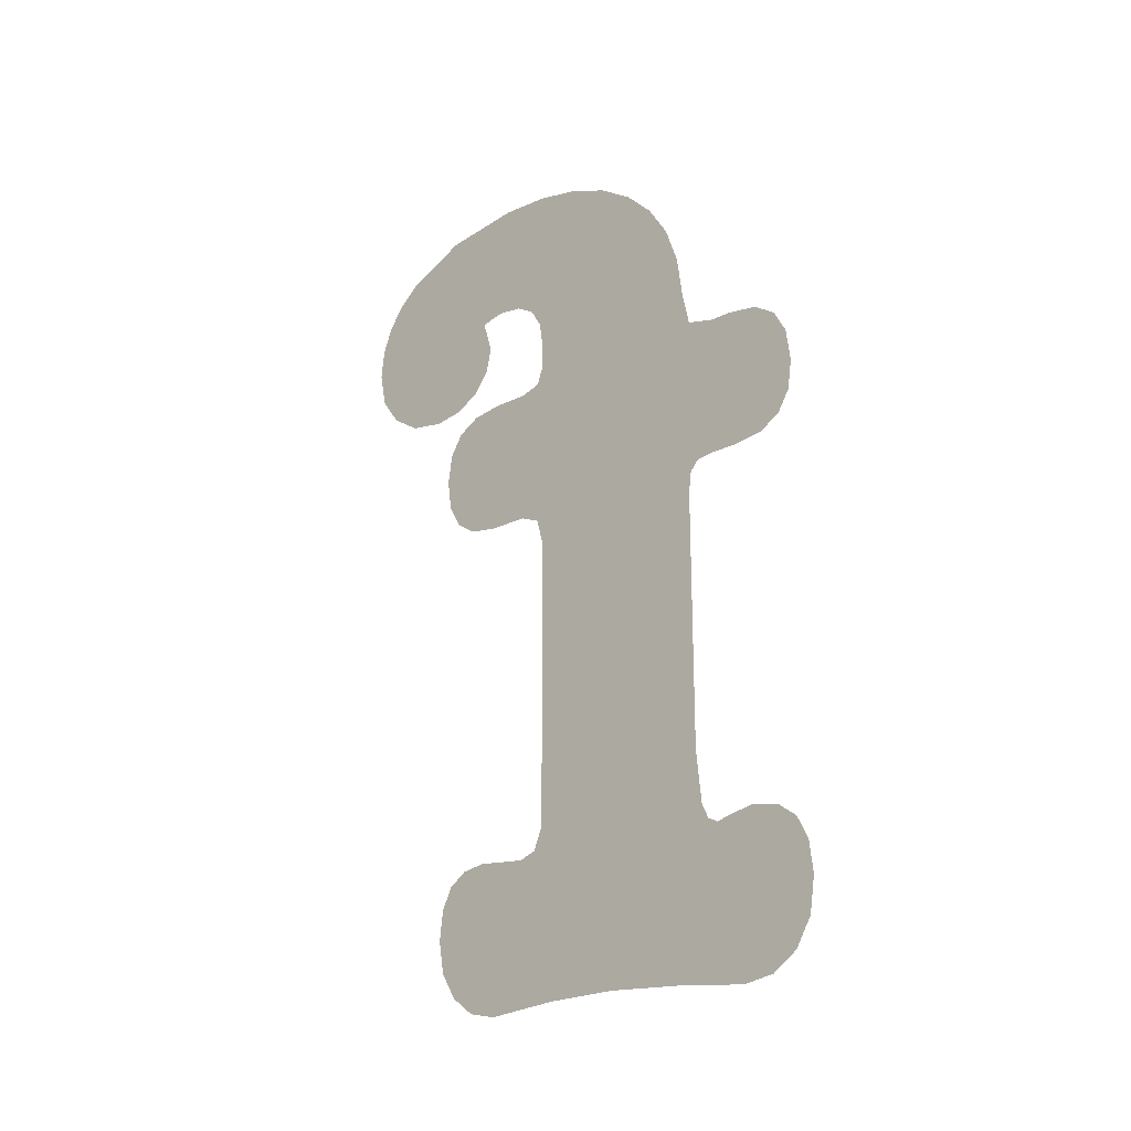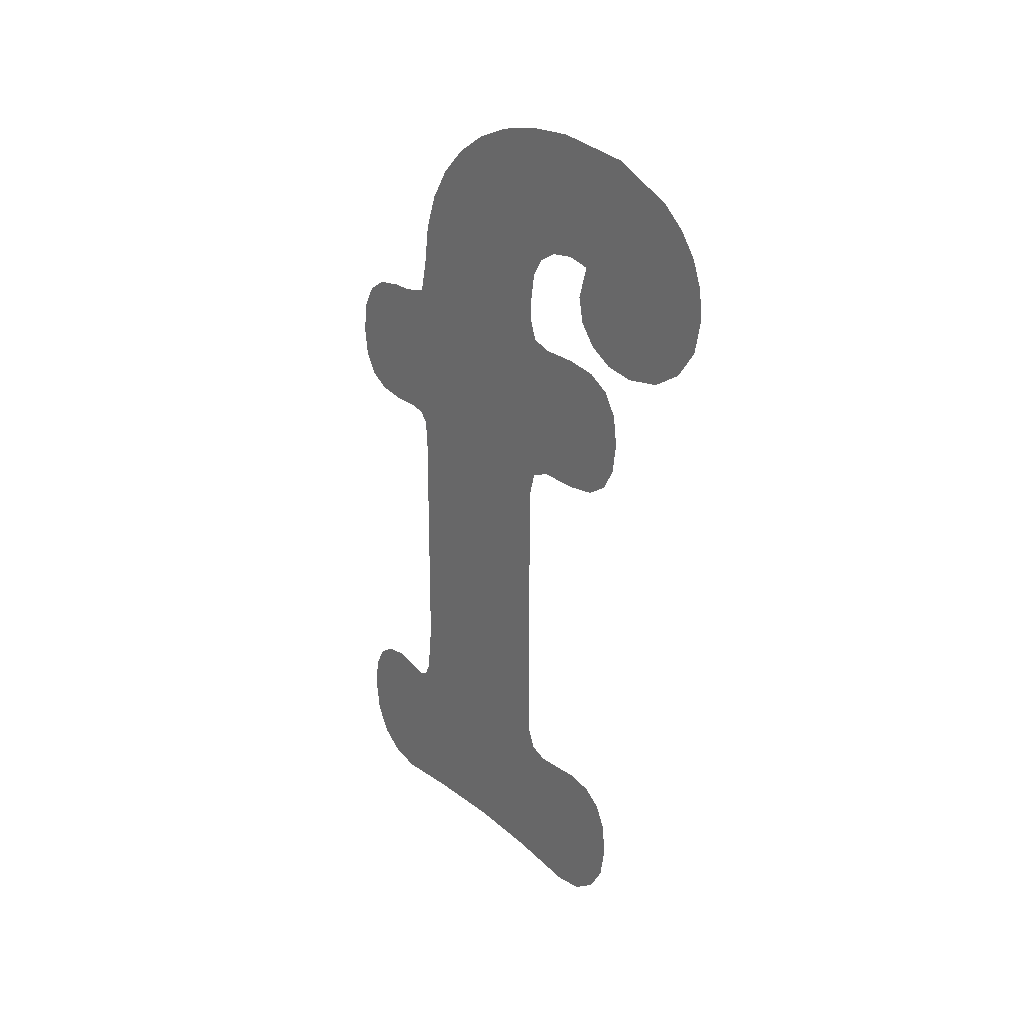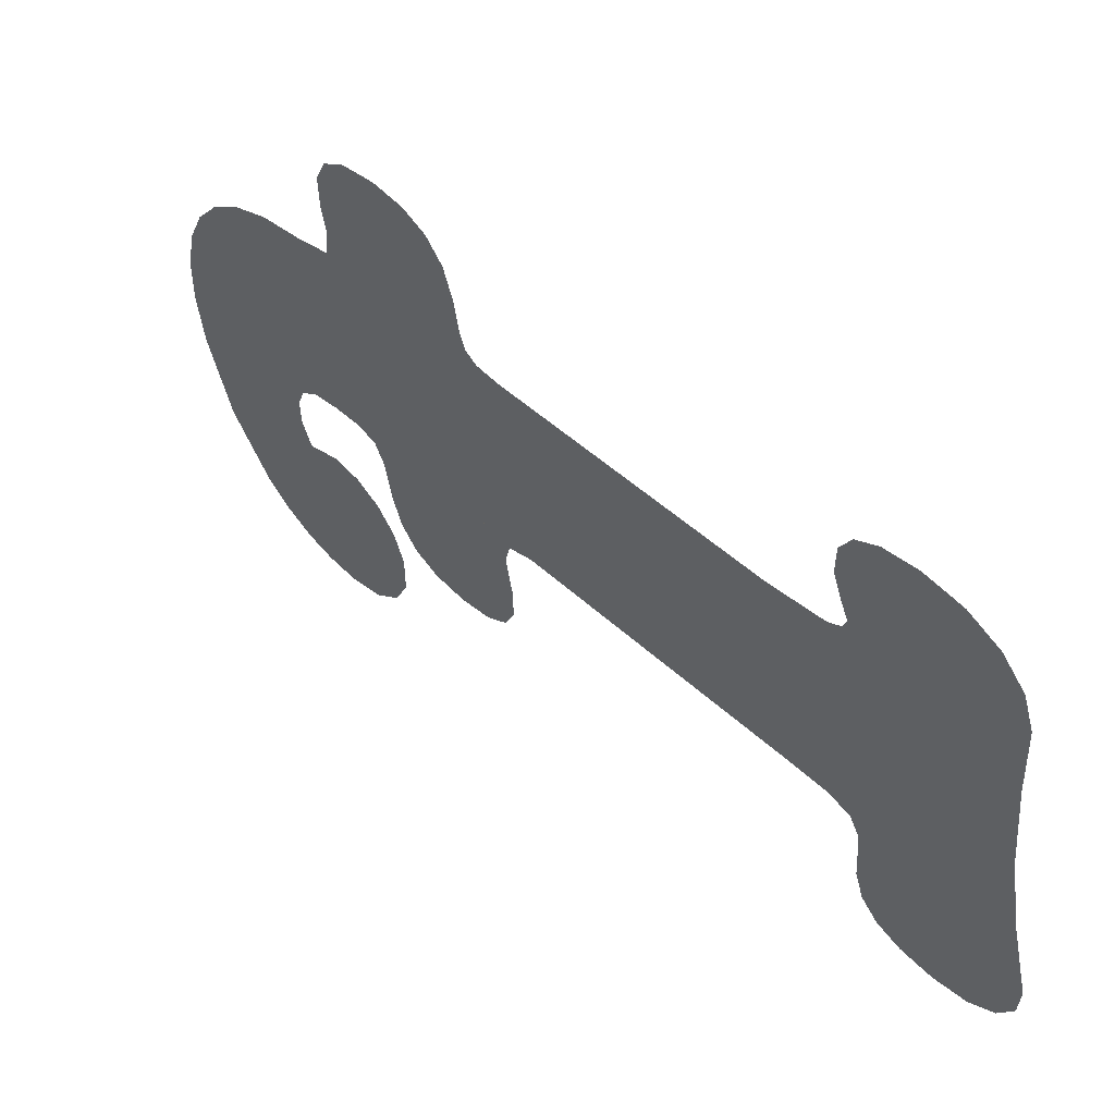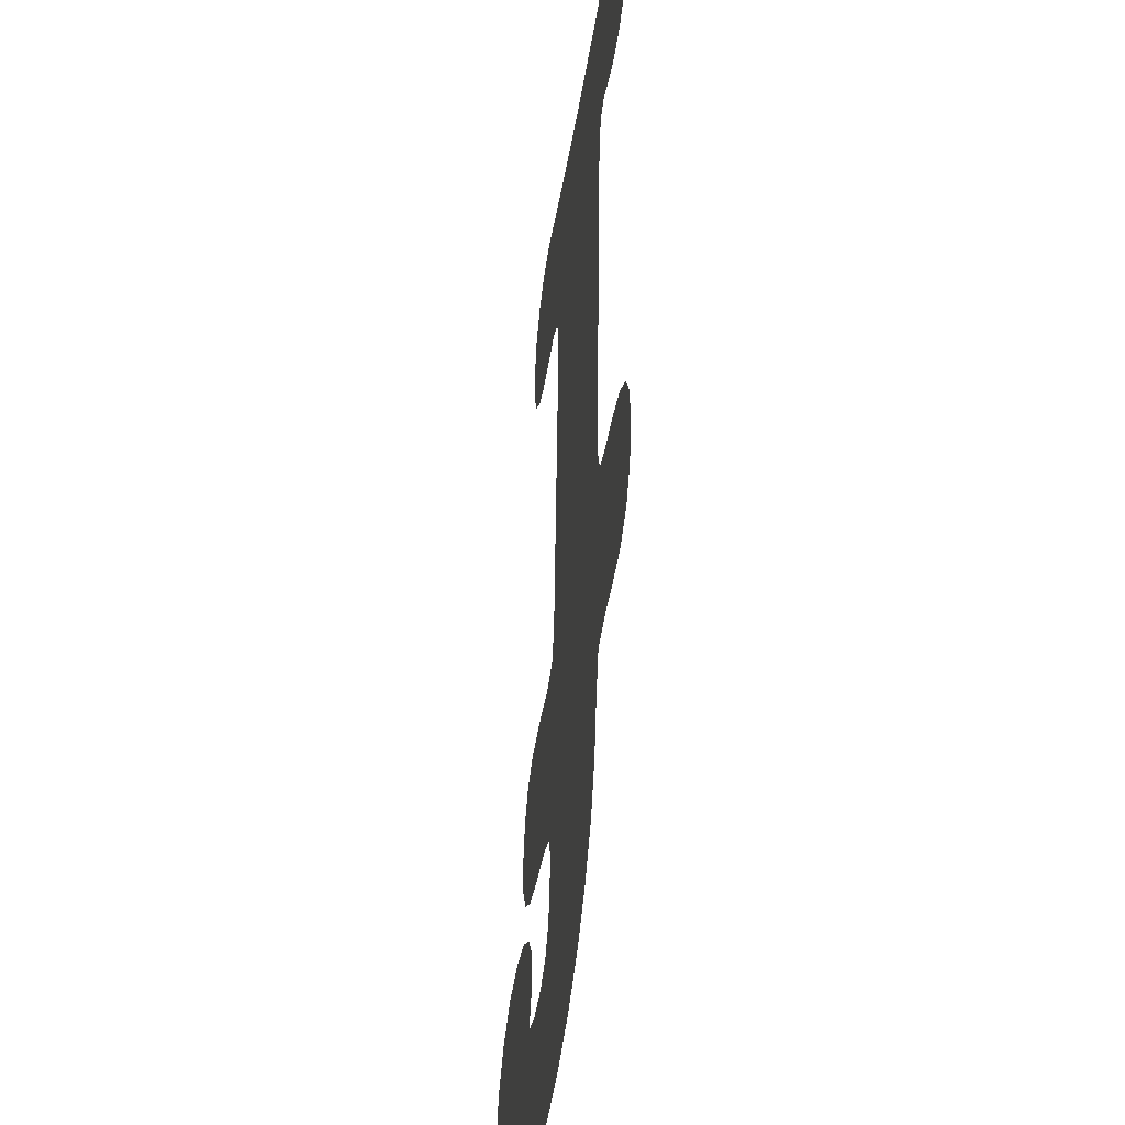
<metadata>
{"format":"obj","ext":"obj","renderer":"f3d","projection":"perspective","resolution":1024,"background":"white","views":[{"elev":-20.3,"azim":-55.8,"up":"+Y"},{"elev":25.1,"azim":133.9,"up":"+Y"},{"elev":45.8,"azim":-42.6,"up":"+Z"},{"elev":48.8,"azim":-179.2,"up":"+Z"}]}
</metadata>
<code>
o #ID1032
v 0.3572 0.2694 -0.08618
v 0.3572 0.2677 -0.08617
v 0.3572 0.2685 -0.08605
v 0.3572 0.2671 -0.08653
v 0.3572 0.2701 -0.08655
v 0.3573 0.2667 -0.08713
v 0.3573 0.2705 -0.08717
v 0.3575 0.2666 -0.08797
v 0.3575 0.2706 -0.08804
v 0.3576 0.2666 -0.08884
v 0.3576 0.2706 -0.0887
v 0.3577 0.2708 -0.08949
v 0.3577 0.2665 -0.08931
v 0.3577 0.2663 -0.08956
v 0.3577 0.2718 -0.08971
v 0.3577 0.2656 -0.08964
v 0.3577 0.2584 -0.08963
v 0.3572 0.2554 -0.08616
v 0.3572 0.2535 -0.0862
v 0.3572 0.2545 -0.08604
v 0.3573 0.2561 -0.08649
v 0.3573 0.2527 -0.08666
v 0.3573 0.2564 -0.08704
v 0.3574 0.2522 -0.08737
v 0.3575 0.2566 -0.08782
v 0.3576 0.2521 -0.08829
v 0.3576 0.2564 -0.08847
v 0.3578 0.2522 -0.0902
v 0.3576 0.2563 -0.08898
v 0.3577 0.2564 -0.08926
v 0.3577 0.2568 -0.08947
v 0.3577 0.273 -0.08987
v 0.3578 0.2741 -0.09026
v 0.3582 0.2524 -0.09267
v 0.3579 0.275 -0.09086
v 0.358 0.2758 -0.09169
v 0.3581 0.2764 -0.0927
v 0.3585 0.2523 -0.09476
v 0.3583 0.2769 -0.09386
v 0.3585 0.2772 -0.09519
v 0.3585 0.2721 -0.09517
v 0.3585 0.2728 -0.09528
v 0.3587 0.2773 -0.09666
v 0.3586 0.2733 -0.09562
v 0.3587 0.2737 -0.09617
v 0.3588 0.2738 -0.09695
v 0.3591 0.277 -0.09901
v 0.3589 0.2736 -0.09767
v 0.359 0.2713 -0.09801
v 0.3591 0.271 -0.09873
v 0.3592 0.2708 -0.09963
v 0.3594 0.2762 -0.1008
v 0.3594 0.271 -0.1007
v 0.3595 0.2716 -0.1016
v 0.3595 0.2756 -0.1015
v 0.3596 0.275 -0.102
v 0.3596 0.2724 -0.1022
v 0.3596 0.2742 -0.1023
v 0.3596 0.2734 -0.1024
v 0.3589 0.2719 -0.09754
v 0.3589 0.2727 -0.09738
v 0.3586 0.2708 -0.09537
v 0.3586 0.2657 -0.09517
v 0.3585 0.2713 -0.09517
v 0.3586 0.2664 -0.09537
v 0.3587 0.2706 -0.09597
v 0.3587 0.2666 -0.09596
v 0.3588 0.2706 -0.09705
v 0.3589 0.2666 -0.09716
v 0.359 0.2705 -0.09797
v 0.359 0.2667 -0.09803
v 0.3591 0.2701 -0.09863
v 0.3591 0.2671 -0.09865
v 0.3591 0.2695 -0.09902
v 0.3591 0.2678 -0.09903
v 0.3592 0.2686 -0.09915
v 0.3586 0.2571 -0.0952
v 0.3589 0.2521 -0.09697
v 0.3586 0.2583 -0.09516
v 0.3586 0.2565 -0.09544
v 0.3587 0.2563 -0.09596
v 0.3588 0.2564 -0.09661
v 0.3589 0.2564 -0.09744
v 0.359 0.2522 -0.09783
v 0.359 0.2563 -0.09819
v 0.3591 0.2527 -0.09853
v 0.3591 0.2559 -0.09872
v 0.3592 0.2535 -0.09899
v 0.3592 0.2553 -0.09904
v 0.3592 0.2544 -0.09914
f 1 2 3
f 3 2 1
f 2 1 4
f 4 1 2
f 4 1 5
f 5 1 4
f 4 5 6
f 6 5 4
f 6 5 7
f 7 5 6
f 6 7 8
f 8 7 6
f 8 7 9
f 9 7 8
f 8 9 10
f 10 9 8
f 10 9 11
f 11 9 10
f 10 11 12
f 12 11 10
f 10 12 13
f 13 12 10
f 13 12 14
f 14 12 13
f 14 12 15
f 15 12 14
f 14 15 16
f 16 15 14
f 16 15 17
f 17 15 16
f 18 19 20
f 20 19 18
f 19 18 21
f 21 18 19
f 19 21 22
f 22 21 19
f 22 21 23
f 23 21 22
f 22 23 24
f 24 23 22
f 24 23 25
f 25 23 24
f 24 25 26
f 26 25 24
f 26 25 27
f 27 25 26
f 26 27 28
f 28 27 26
f 28 27 29
f 29 27 28
f 28 29 30
f 30 29 28
f 28 30 31
f 31 30 28
f 28 31 17
f 17 31 28
f 28 17 15
f 15 17 28
f 28 15 32
f 32 15 28
f 28 32 33
f 33 32 28
f 28 33 34
f 34 33 28
f 34 33 35
f 35 33 34
f 34 35 36
f 36 35 34
f 34 36 37
f 37 36 34
f 34 37 38
f 38 37 34
f 38 37 39
f 39 37 38
f 38 39 40
f 40 39 38
f 38 40 41
f 41 40 38
f 41 40 42
f 42 40 41
f 42 40 43
f 43 40 42
f 42 43 44
f 44 43 42
f 44 43 45
f 45 43 44
f 45 43 46
f 46 43 45
f 46 43 47
f 47 43 46
f 46 47 48
f 48 47 46
f 48 47 49
f 49 47 48
f 49 47 50
f 50 47 49
f 50 47 51
f 51 47 50
f 51 47 52
f 52 47 51
f 51 52 53
f 53 52 51
f 53 52 54
f 54 52 53
f 54 52 55
f 55 52 54
f 54 55 56
f 56 55 54
f 54 56 57
f 57 56 54
f 57 56 58
f 58 56 57
f 57 58 59
f 59 58 57
f 48 60 61
f 61 60 48
f 60 48 49
f 49 48 60
f 62 63 64
f 64 63 62
f 63 62 65
f 65 62 63
f 65 62 66
f 66 62 65
f 65 66 67
f 67 66 65
f 67 66 68
f 68 66 67
f 67 68 69
f 69 68 67
f 69 68 70
f 70 68 69
f 69 70 71
f 71 70 69
f 71 70 72
f 72 70 71
f 71 72 73
f 73 72 71
f 73 72 74
f 74 72 73
f 73 74 75
f 75 74 73
f 75 74 76
f 76 74 75
f 38 77 78
f 78 77 38
f 77 38 79
f 79 38 77
f 79 38 41
f 41 38 79
f 79 41 64
f 64 41 79
f 79 64 63
f 63 64 79
f 78 77 80
f 80 77 78
f 78 80 81
f 81 80 78
f 78 81 82
f 82 81 78
f 78 82 83
f 83 82 78
f 78 83 84
f 84 83 78
f 84 83 85
f 85 83 84
f 84 85 86
f 86 85 84
f 86 85 87
f 87 85 86
f 86 87 88
f 88 87 86
f 88 87 89
f 89 87 88
f 88 89 90
f 90 89 88

</code>
